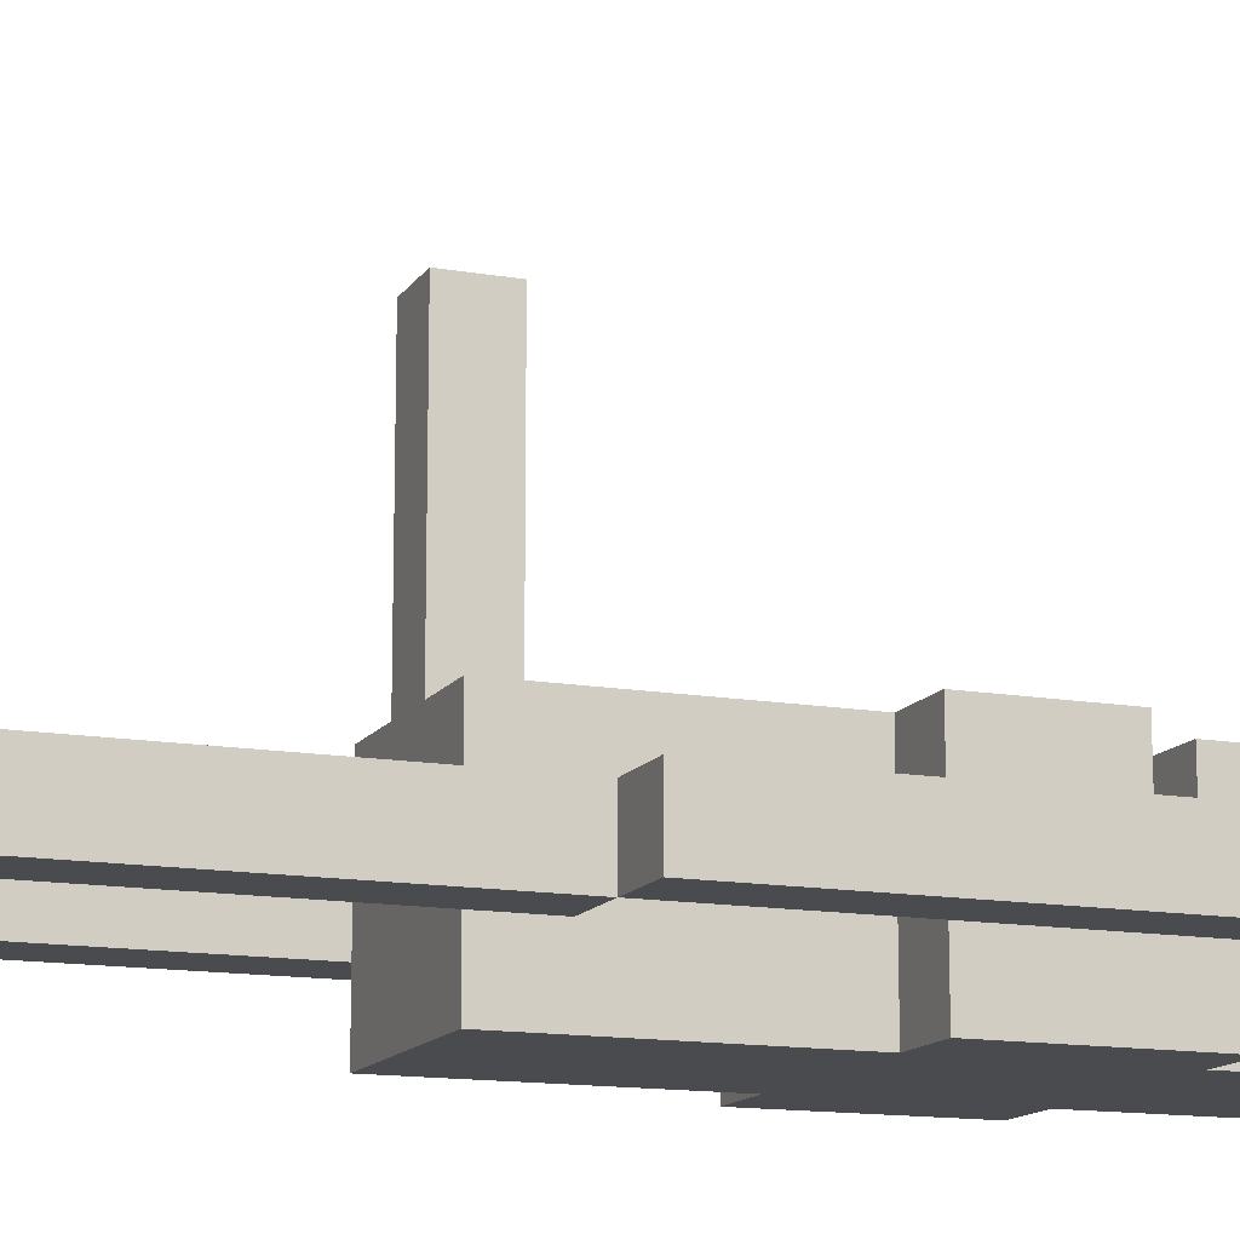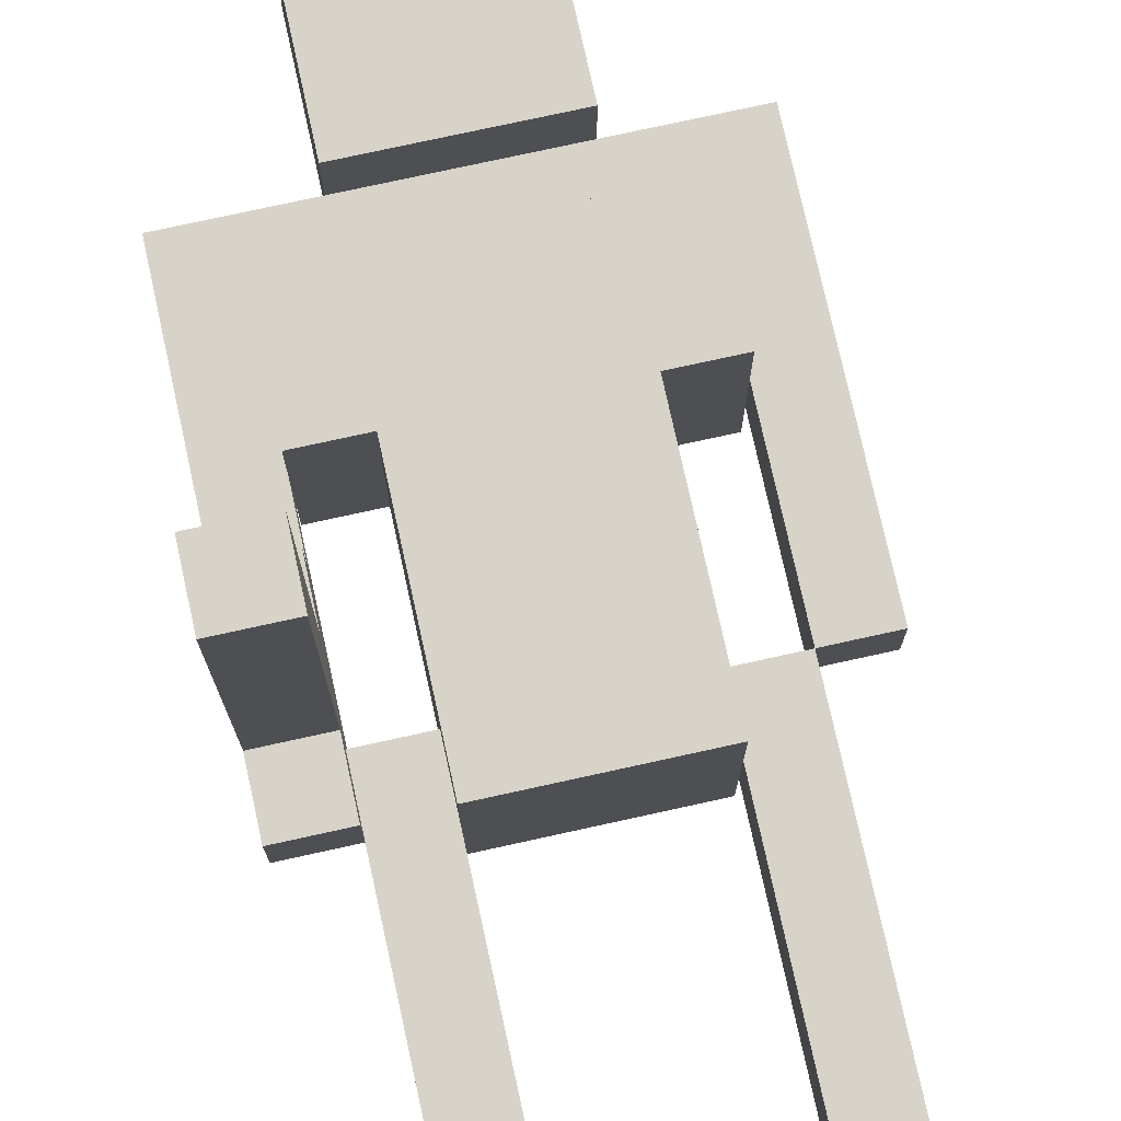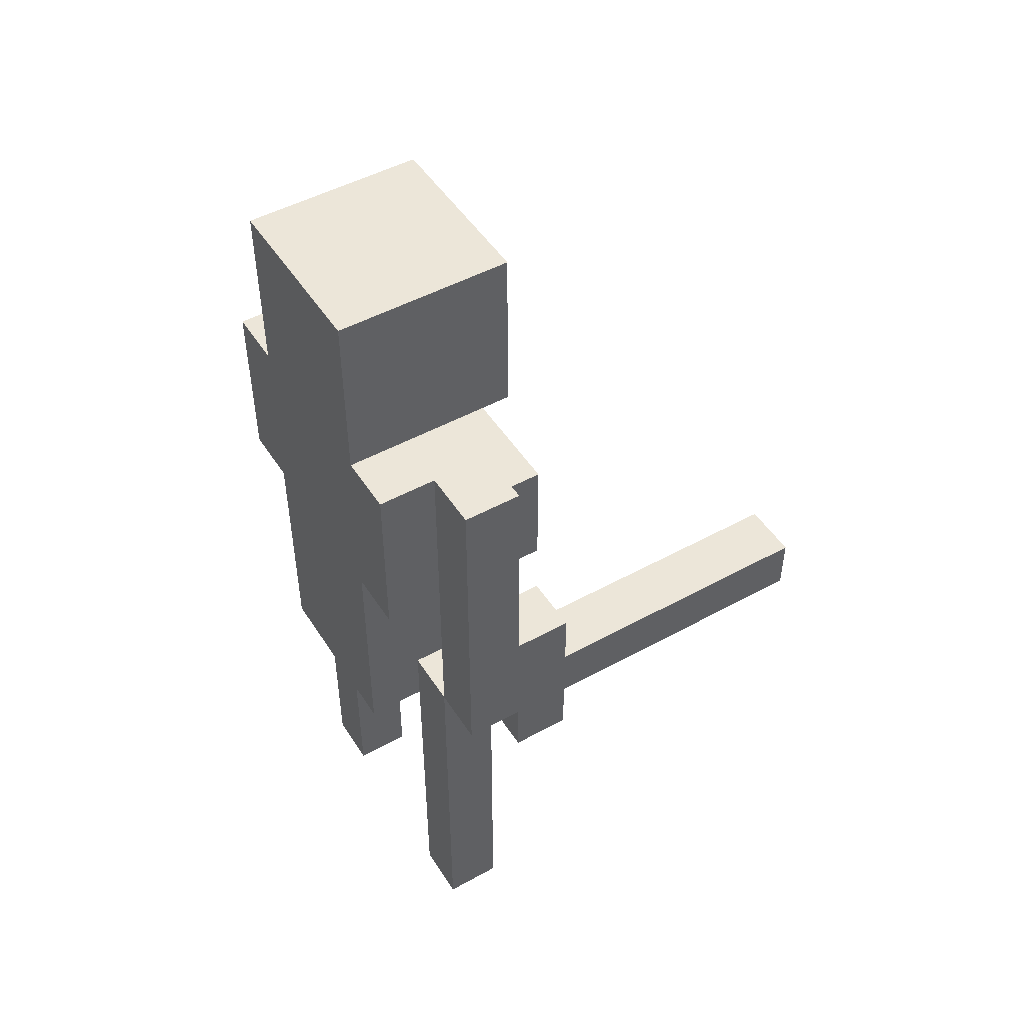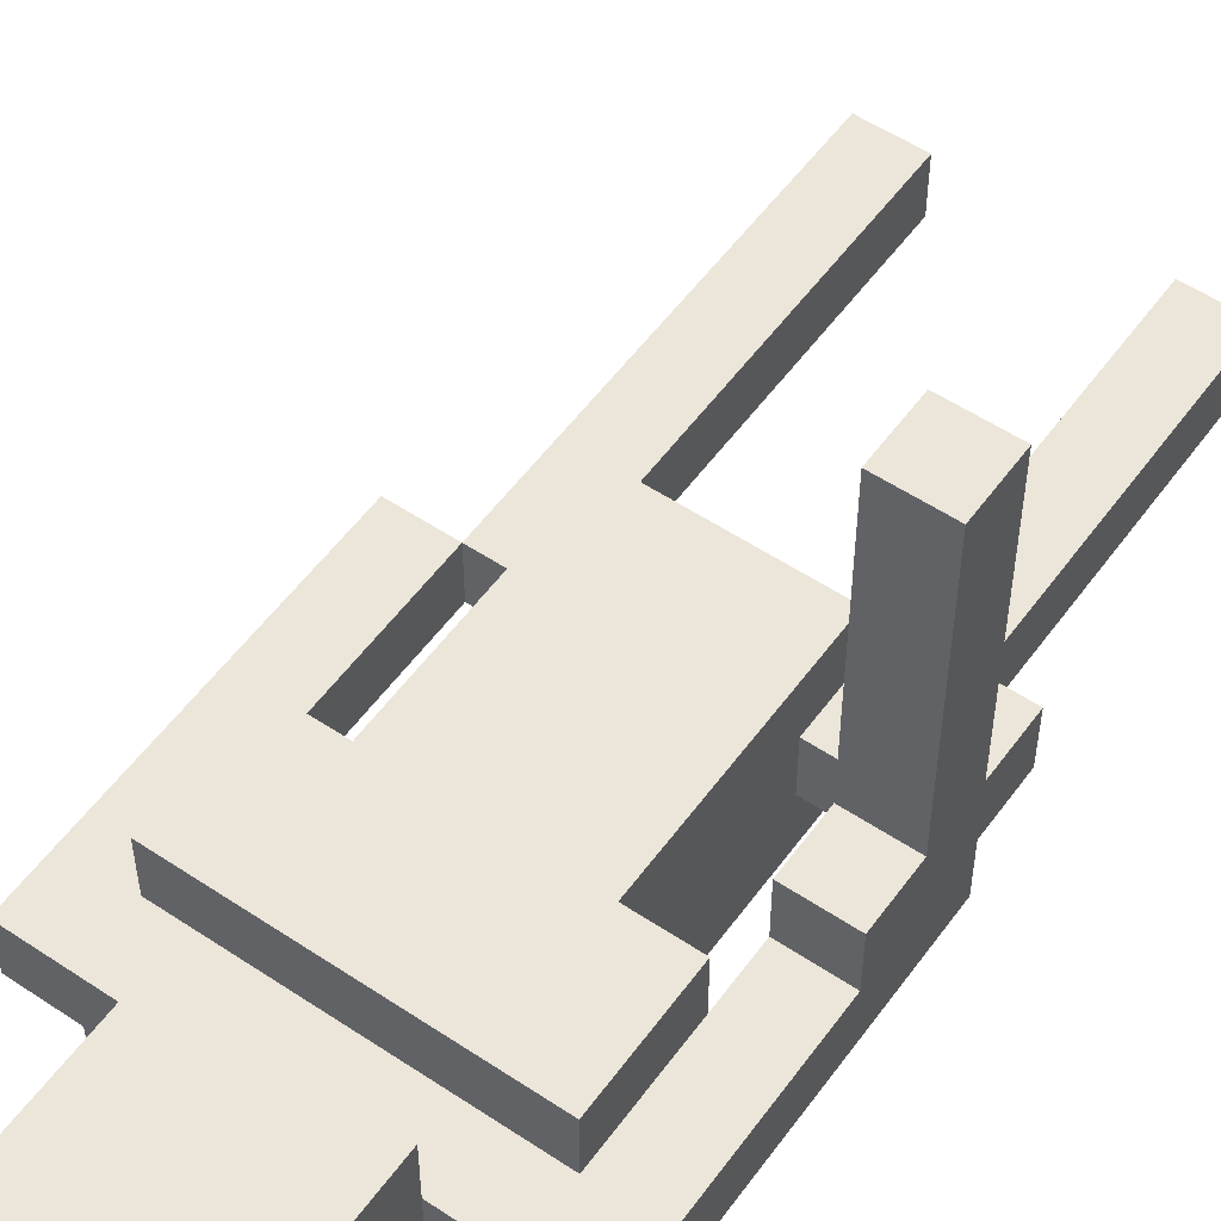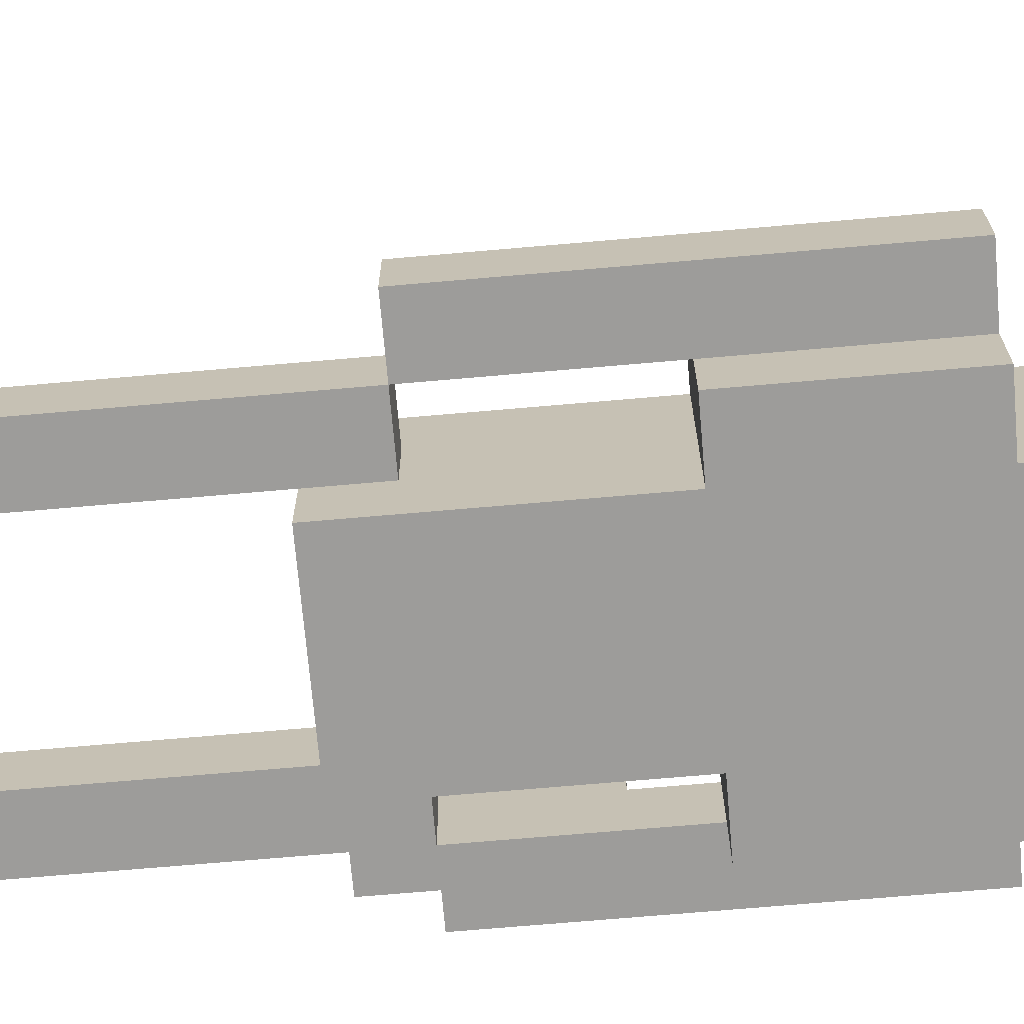
<metadata>
{"format":"obj","ext":"obj","renderer":"f3d","projection":"perspective","resolution":1024,"background":"white","views":[{"elev":-13.8,"azim":68.6,"up":"+Z"},{"elev":75.8,"azim":-12.4,"up":"+Z"},{"elev":48.8,"azim":-121.4,"up":"+Y"},{"elev":54.3,"azim":-144.7,"up":"+Z"},{"elev":-70.3,"azim":95.0,"up":"+Z"}]}
</metadata>
<code>
v -0.375 0.75 -0.125
v -0.375 0.75 -0.25
v -0.375 0.875 0.5
v -0.375 0.875 -0.125
v -0.375 0.875 -0.25
v -0.375 0.875 -0.375
v -0.375 1 0.5
v -0.375 1 -0.125
v -0.375 1.125 -0.125
v -0.375 1.125 -0.25
v -0.375 1.625 -0.25
v -0.375 1.625 -0.375
v -0.25 0 -0.25
v -0.25 0 -0.375
v -0.25 0.75 -0.25
v -0.25 0.875 -0.25
v -0.25 0.875 -0.375
v -0.25 1.25 -0.125
v -0.25 1.25 -0.25
v -0.25 1.25 -0.375
v -0.25 1.25 -0.5
v -0.25 1.375 -0.125
v -0.25 1.375 -0.25
v -0.25 1.375 -0.375
v -0.25 1.375 -0.5
v -0.25 1.5 -0.125
v -0.25 1.5 -0.25
v -0.25 1.625 -0.375
v -0.25 1.625 -0.5
v -0.125 0.75 -0.125
v -0.125 0.75 -0.25
v -0.125 0.75 -0.375
v -0.125 0.75 -0.5
v -0.125 0.875 -0.125
v -0.125 0.875 -0.25
v -0.125 0.875 -0.375
v -0.125 0.875 -0.5
v -0.125 1.125 -0.125
v -0.125 1.125 -0.5
v -0.125 1.25 -0.125
v -0.125 1.25 -0.25
v -0.125 1.25 -0.375
v -0.125 1.25 -0.5
v -0.125 1.625 -0.125
v -0.125 1.625 -0.25
v -0.125 1.625 -0.5
v -0.125 1.75 -0.125
v -0.125 1.75 -0.25
v -0.125 1.875 -0.125
v -0.125 1.875 -0.25
v -0.125 2 -0.125
v -0.125 2 -0.5
v 0.25 0 -0.25
v 0.25 0 -0.375
v 0.25 0.75 -0.25
v 0.25 0.75 -0.375
v 0.375 0.875 -0.25
v 0.375 0.875 -0.375
v 0.375 1.25 -0.25
v 0.375 1.25 -0.375
v -0.25 0.75 -0.125
v -0.25 0.75 -0.25
v -0.25 0.875 0.5
v -0.25 0.875 -0.125
v -0.25 0.875 -0.25
v -0.25 0.875 -0.375
v -0.25 1 0.5
v -0.25 1 -0.125
v -0.25 1.125 -0.125
v -0.25 1.125 -0.25
v -0.25 1.25 -0.25
v -0.25 1.25 -0.375
v -0.125 0 -0.25
v -0.125 0 -0.375
v -0.125 0.75 -0.25
v -0.125 0.75 -0.375
v 0.25 0.75 -0.125
v 0.25 0.75 -0.25
v 0.25 0.75 -0.375
v 0.25 0.75 -0.5
v 0.25 0.875 -0.125
v 0.25 0.875 -0.25
v 0.25 0.875 -0.375
v 0.25 0.875 -0.5
v 0.25 1.125 -0.125
v 0.25 1.125 -0.5
v 0.25 1.25 -0.125
v 0.25 1.25 -0.25
v 0.25 1.25 -0.375
v 0.25 1.25 -0.5
v 0.25 1.625 -0.125
v 0.25 1.625 -0.25
v 0.25 1.625 -0.5
v 0.25 1.75 -0.125
v 0.25 1.75 -0.25
v 0.25 1.875 -0.125
v 0.25 1.875 -0.25
v 0.25 2 -0.125
v 0.25 2 -0.5
v 0.375 0 -0.25
v 0.375 0 -0.375
v 0.375 0.875 -0.25
v 0.375 0.875 -0.375
v 0.375 1.25 -0.125
v 0.375 1.25 -0.25
v 0.375 1.25 -0.375
v 0.375 1.25 -0.5
v 0.375 1.375 -0.125
v 0.375 1.375 -0.25
v 0.375 1.375 -0.375
v 0.375 1.375 -0.5
v 0.375 1.5 -0.125
v 0.375 1.5 -0.25
v 0.375 1.625 -0.375
v 0.375 1.625 -0.5
v 0.5 0.875 -0.25
v 0.5 0.875 -0.375
v 0.5 1.625 -0.25
v 0.5 1.625 -0.375
v -0.375 0.875 0.5
v -0.375 1 0.5
v -0.25 0.875 0.5
v -0.25 1 0.5
v -0.375 0.75 -0.125
v -0.375 0.875 -0.125
v -0.375 1 -0.125
v -0.375 1.125 -0.125
v -0.25 0.75 -0.125
v -0.25 0.875 -0.125
v -0.25 1 -0.125
v -0.25 1.125 -0.125
v -0.25 1.25 -0.125
v -0.25 1.375 -0.125
v -0.25 1.5 -0.125
v -0.125 0.75 -0.125
v -0.125 0.875 -0.125
v -0.125 1.125 -0.125
v -0.125 1.25 -0.125
v -0.125 1.625 -0.125
v -0.125 1.75 -0.125
v -0.125 1.875 -0.125
v -0.125 2 -0.125
v 0 0.75 -0.125
v 0 0.875 -0.125
v 0 1.125 -0.125
v 0 1.375 -0.125
v 0 1.75 -0.125
v 0 1.875 -0.125
v 0.125 0.75 -0.125
v 0.125 0.875 -0.125
v 0.125 1.125 -0.125
v 0.125 1.375 -0.125
v 0.125 1.75 -0.125
v 0.125 1.875 -0.125
v 0.25 0.75 -0.125
v 0.25 0.875 -0.125
v 0.25 1.125 -0.125
v 0.25 1.25 -0.125
v 0.25 1.625 -0.125
v 0.25 1.75 -0.125
v 0.25 1.875 -0.125
v 0.25 2 -0.125
v 0.375 1.25 -0.125
v 0.375 1.375 -0.125
v 0.375 1.5 -0.125
v -0.375 1.125 -0.25
v -0.375 1.625 -0.25
v -0.25 0 -0.25
v -0.25 0.75 -0.25
v -0.25 0.875 -0.25
v -0.25 1.125 -0.25
v -0.25 1.25 -0.25
v -0.25 1.375 -0.25
v -0.25 1.5 -0.25
v -0.125 0 -0.25
v -0.125 0.75 -0.25
v -0.125 0.875 -0.25
v -0.125 1.625 -0.25
v 0.25 0 -0.25
v 0.25 0.75 -0.25
v 0.25 0.875 -0.25
v 0.25 1.625 -0.25
v 0.375 0 -0.25
v 0.375 0.875 -0.25
v 0.375 1.25 -0.25
v 0.375 1.375 -0.25
v 0.375 1.5 -0.25
v 0.5 0.875 -0.25
v 0.5 1.625 -0.25
v -0.375 0.75 -0.25
v -0.375 0.875 -0.25
v -0.25 0.75 -0.25
v -0.25 0.875 -0.25
v -0.375 0.875 -0.375
v -0.375 1.625 -0.375
v -0.25 0 -0.375
v -0.25 0.875 -0.375
v -0.25 1.25 -0.375
v -0.25 1.375 -0.375
v -0.25 1.625 -0.375
v -0.125 0 -0.375
v -0.125 0.75 -0.375
v -0.125 0.875 -0.375
v 0.25 0 -0.375
v 0.25 0.75 -0.375
v 0.25 0.875 -0.375
v 0.375 0 -0.375
v 0.375 0.875 -0.375
v 0.375 1.25 -0.375
v 0.375 1.375 -0.375
v 0.375 1.625 -0.375
v 0.5 0.875 -0.375
v 0.5 1.625 -0.375
v -0.25 1.25 -0.5
v -0.25 1.375 -0.5
v -0.25 1.625 -0.5
v -0.125 0.75 -0.5
v -0.125 0.875 -0.5
v -0.125 1.125 -0.5
v -0.125 1.25 -0.5
v -0.125 1.375 -0.5
v -0.125 1.625 -0.5
v -0.125 2 -0.5
v 0 0.75 -0.5
v 0 0.875 -0.5
v 0 1.125 -0.5
v 0 1.25 -0.5
v 0.125 0.75 -0.5
v 0.125 0.875 -0.5
v 0.125 1.125 -0.5
v 0.125 1.25 -0.5
v 0.25 0.75 -0.5
v 0.25 0.875 -0.5
v 0.25 1.125 -0.5
v 0.25 1.25 -0.5
v 0.25 1.375 -0.5
v 0.25 1.625 -0.5
v 0.25 2 -0.5
v 0.375 1.25 -0.5
v 0.375 1.375 -0.5
v 0.375 1.625 -0.5
v -0.25 0 -0.25
v -0.125 0 -0.25
v 0.25 0 -0.25
v 0.375 0 -0.25
v -0.25 0 -0.375
v -0.125 0 -0.375
v 0.25 0 -0.375
v 0.375 0 -0.375
v -0.375 0.75 -0.125
v -0.25 0.75 -0.125
v -0.125 0.75 -0.125
v 0 0.75 -0.125
v 0.125 0.75 -0.125
v 0.25 0.75 -0.125
v -0.375 0.75 -0.25
v -0.25 0.75 -0.25
v -0.125 0.75 -0.25
v 0 0.75 -0.25
v 0.125 0.75 -0.25
v 0.25 0.75 -0.25
v -0.125 0.75 -0.375
v 0 0.75 -0.375
v 0.125 0.75 -0.375
v 0.25 0.75 -0.375
v -0.125 0.75 -0.5
v 0 0.75 -0.5
v 0.125 0.75 -0.5
v 0.25 0.75 -0.5
v -0.375 0.875 0.5
v -0.25 0.875 0.5
v -0.375 0.875 -0.125
v -0.25 0.875 -0.125
v -0.375 0.875 -0.25
v -0.25 0.875 -0.25
v 0.375 0.875 -0.25
v 0.5 0.875 -0.25
v -0.375 0.875 -0.375
v -0.25 0.875 -0.375
v 0.375 0.875 -0.375
v 0.5 0.875 -0.375
v -0.25 1.25 -0.125
v -0.125 1.25 -0.125
v 0.25 1.25 -0.125
v 0.375 1.25 -0.125
v -0.25 1.25 -0.25
v -0.125 1.25 -0.25
v 0.25 1.25 -0.25
v 0.375 1.25 -0.25
v -0.25 1.25 -0.375
v -0.125 1.25 -0.375
v 0.25 1.25 -0.375
v 0.375 1.25 -0.375
v -0.25 1.25 -0.5
v -0.125 1.25 -0.5
v 0.25 1.25 -0.5
v 0.375 1.25 -0.5
v -0.125 1.625 -0.125
v 0.25 1.625 -0.125
v -0.125 1.625 -0.25
v 0.25 1.625 -0.25
v -0.25 0.875 -0.25
v -0.125 0.875 -0.25
v 0.25 0.875 -0.25
v 0.375 0.875 -0.25
v -0.25 0.875 -0.375
v -0.125 0.875 -0.375
v 0.25 0.875 -0.375
v 0.375 0.875 -0.375
v -0.375 1 0.5
v -0.25 1 0.5
v -0.375 1 -0.125
v -0.25 1 -0.125
v -0.375 1.125 -0.125
v -0.25 1.125 -0.125
v -0.375 1.125 -0.25
v -0.25 1.125 -0.25
v -0.25 1.5 -0.125
v 0.375 1.5 -0.125
v -0.25 1.5 -0.25
v 0.375 1.5 -0.25
v -0.375 1.625 -0.25
v -0.125 1.625 -0.25
v 0.25 1.625 -0.25
v 0.5 1.625 -0.25
v -0.375 1.625 -0.375
v -0.25 1.625 -0.375
v 0.375 1.625 -0.375
v 0.5 1.625 -0.375
v -0.25 1.625 -0.5
v -0.125 1.625 -0.5
v 0.25 1.625 -0.5
v 0.375 1.625 -0.5
v -0.125 2 -0.125
v 0.25 2 -0.125
v -0.125 2 -0.5
v 0.25 2 -0.5
f 4 2 1
f 5 2 4
f 7 4 3
f 8 5 4
f 8 4 7
f 9 5 8
f 10 6 5
f 10 5 9
f 11 6 10
f 12 6 11
f 15 14 13
f 16 14 15
f 17 14 16
f 22 19 18
f 23 19 22
f 24 21 20
f 25 21 24
f 26 23 22
f 27 23 26
f 28 25 24
f 29 25 28
f 34 31 30
f 35 31 34
f 36 33 32
f 37 33 36
f 38 35 34
f 38 36 35
f 38 37 36
f 39 37 38
f 40 39 38
f 41 39 40
f 42 39 41
f 43 39 42
f 47 45 44
f 47 46 45
f 48 46 47
f 49 48 47
f 50 46 48
f 50 48 49
f 51 50 49
f 52 46 50
f 52 50 51
f 55 54 53
f 56 54 55
f 59 58 57
f 60 58 59
f 61 62 64
f 64 62 65
f 63 64 67
f 64 65 68
f 67 64 68
f 68 65 69
f 65 66 70
f 69 65 70
f 70 66 71
f 71 66 72
f 73 74 75
f 75 74 76
f 77 78 81
f 81 78 82
f 79 80 83
f 83 80 84
f 81 82 85
f 82 83 85
f 83 84 85
f 85 84 86
f 85 86 87
f 87 86 88
f 88 86 89
f 89 86 90
f 91 92 94
f 92 93 94
f 94 93 95
f 94 95 96
f 95 93 97
f 96 95 97
f 96 97 98
f 97 93 99
f 98 97 99
f 100 101 102
f 102 101 103
f 104 105 108
f 108 105 109
f 106 107 110
f 110 107 111
f 108 109 112
f 112 109 113
f 110 111 114
f 114 111 115
f 116 117 118
f 118 117 119
f 122 121 120
f 123 121 122
f 128 125 124
f 129 125 128
f 130 127 126
f 131 127 130
f 138 133 132
f 143 136 135
f 144 137 136
f 144 136 143
f 145 138 137
f 145 137 144
f 146 134 133
f 146 138 145
f 146 133 138
f 147 141 140
f 147 140 139
f 148 142 141
f 148 141 147
f 149 145 144
f 149 144 143
f 149 146 145
f 150 146 149
f 151 146 150
f 152 134 146
f 152 146 151
f 153 147 139
f 153 148 147
f 154 142 148
f 154 148 153
f 155 150 149
f 156 151 150
f 156 150 155
f 157 152 151
f 157 151 156
f 158 152 157
f 159 153 139
f 160 154 153
f 160 153 159
f 161 142 154
f 161 154 160
f 162 142 161
f 163 152 158
f 164 134 152
f 164 152 163
f 165 134 164
f 171 167 166
f 172 167 171
f 173 167 172
f 174 167 173
f 175 170 169
f 175 169 168
f 176 170 175
f 177 170 176
f 178 167 174
f 182 178 174
f 183 181 180
f 183 180 179
f 184 181 183
f 187 182 174
f 188 186 185
f 188 187 186
f 188 185 184
f 189 182 187
f 189 187 188
f 190 191 192
f 192 191 193
f 194 195 197
f 197 195 198
f 198 195 199
f 199 195 200
f 196 197 201
f 201 197 202
f 202 197 203
f 204 205 207
f 205 206 207
f 207 206 208
f 210 211 212
f 209 210 212
f 208 209 212
f 212 211 213
f 214 215 220
f 215 216 221
f 220 215 221
f 221 216 222
f 217 218 224
f 218 219 225
f 224 218 225
f 219 220 226
f 225 219 226
f 222 223 227
f 226 220 227
f 220 221 227
f 221 222 227
f 224 225 228
f 225 226 228
f 226 227 228
f 228 227 229
f 229 227 230
f 227 223 231
f 230 227 231
f 228 229 232
f 229 230 233
f 232 229 233
f 230 231 234
f 233 230 234
f 231 223 235
f 234 231 235
f 235 223 236
f 236 223 237
f 237 223 238
f 235 236 239
f 236 237 240
f 239 236 240
f 240 237 241
f 246 243 242
f 247 243 246
f 248 245 244
f 249 245 248
f 256 251 250
f 257 251 256
f 258 253 252
f 259 254 253
f 259 253 258
f 260 255 254
f 260 254 259
f 261 255 260
f 262 259 258
f 262 261 260
f 262 260 259
f 263 261 262
f 264 261 263
f 265 261 264
f 266 263 262
f 267 264 263
f 267 263 266
f 268 265 264
f 268 264 267
f 269 265 268
f 272 271 270
f 273 271 272
f 278 275 274
f 279 275 278
f 280 277 276
f 281 277 280
f 286 283 282
f 287 283 286
f 288 285 284
f 289 285 288
f 290 287 286
f 291 287 290
f 292 289 288
f 293 289 292
f 294 291 290
f 295 291 294
f 296 293 292
f 297 293 296
f 300 299 298
f 301 299 300
f 302 303 306
f 306 303 307
f 304 305 308
f 308 305 309
f 310 311 312
f 312 311 313
f 314 315 316
f 316 315 317
f 318 319 320
f 320 319 321
f 322 323 326
f 326 323 327
f 324 325 328
f 328 325 329
f 327 323 330
f 330 323 331
f 324 328 332
f 332 328 333
f 334 335 336
f 336 335 337

</code>
